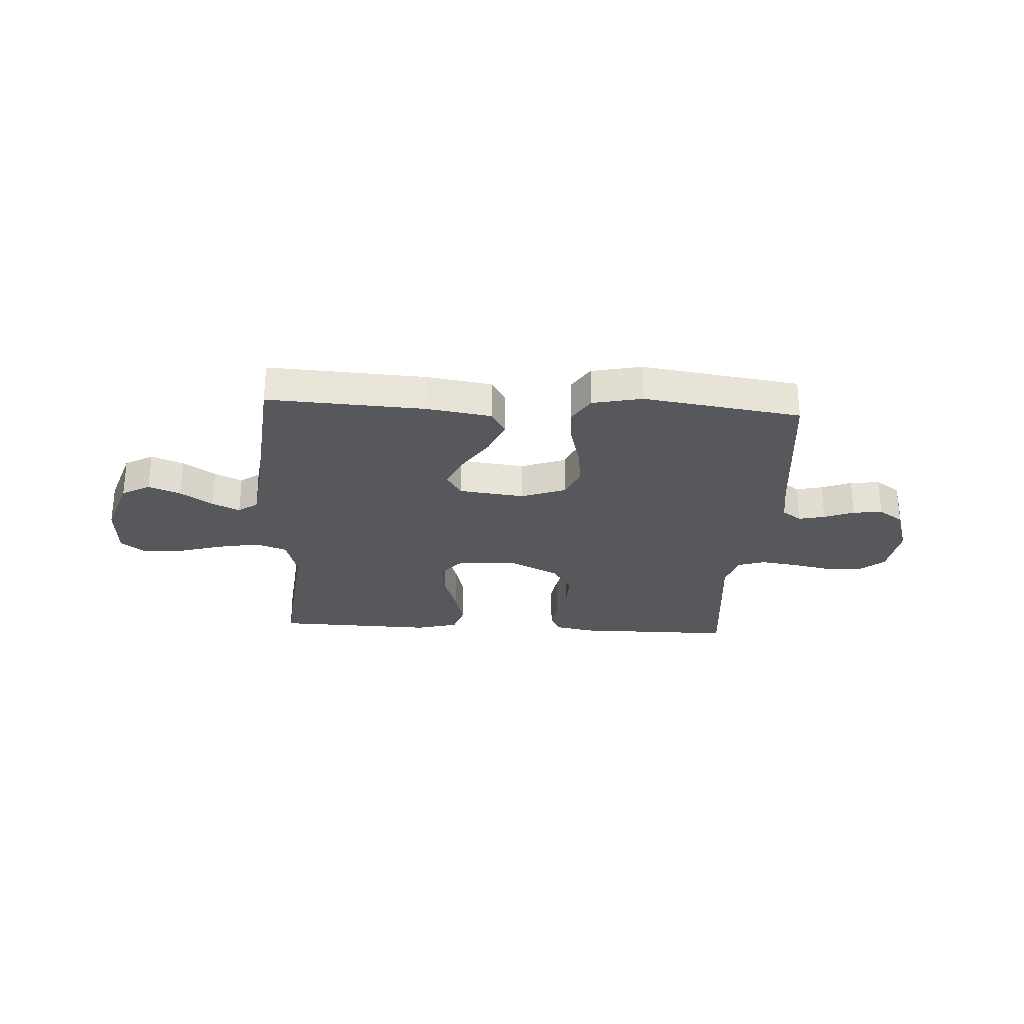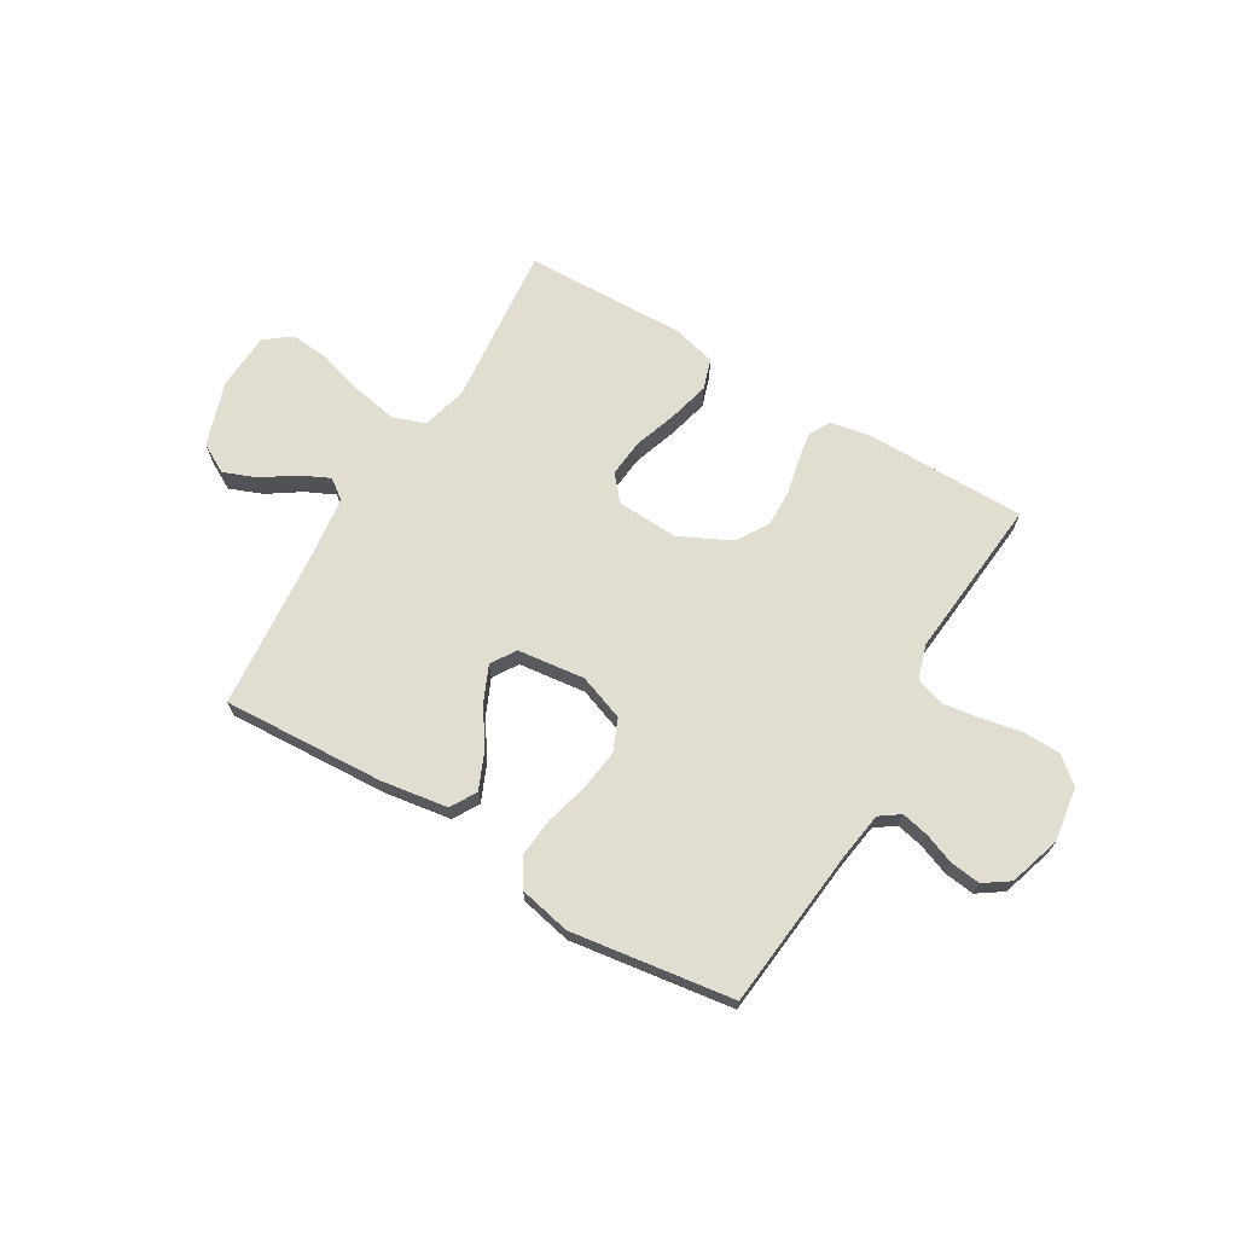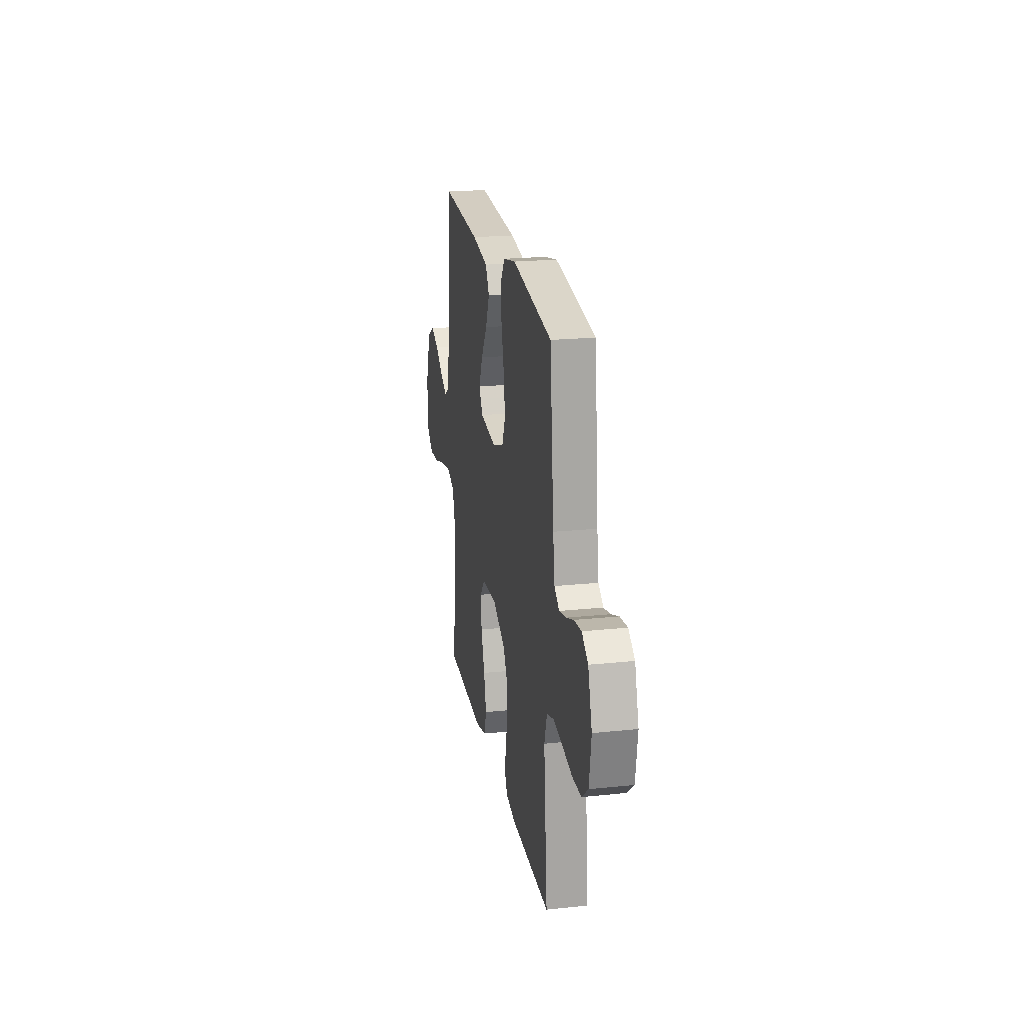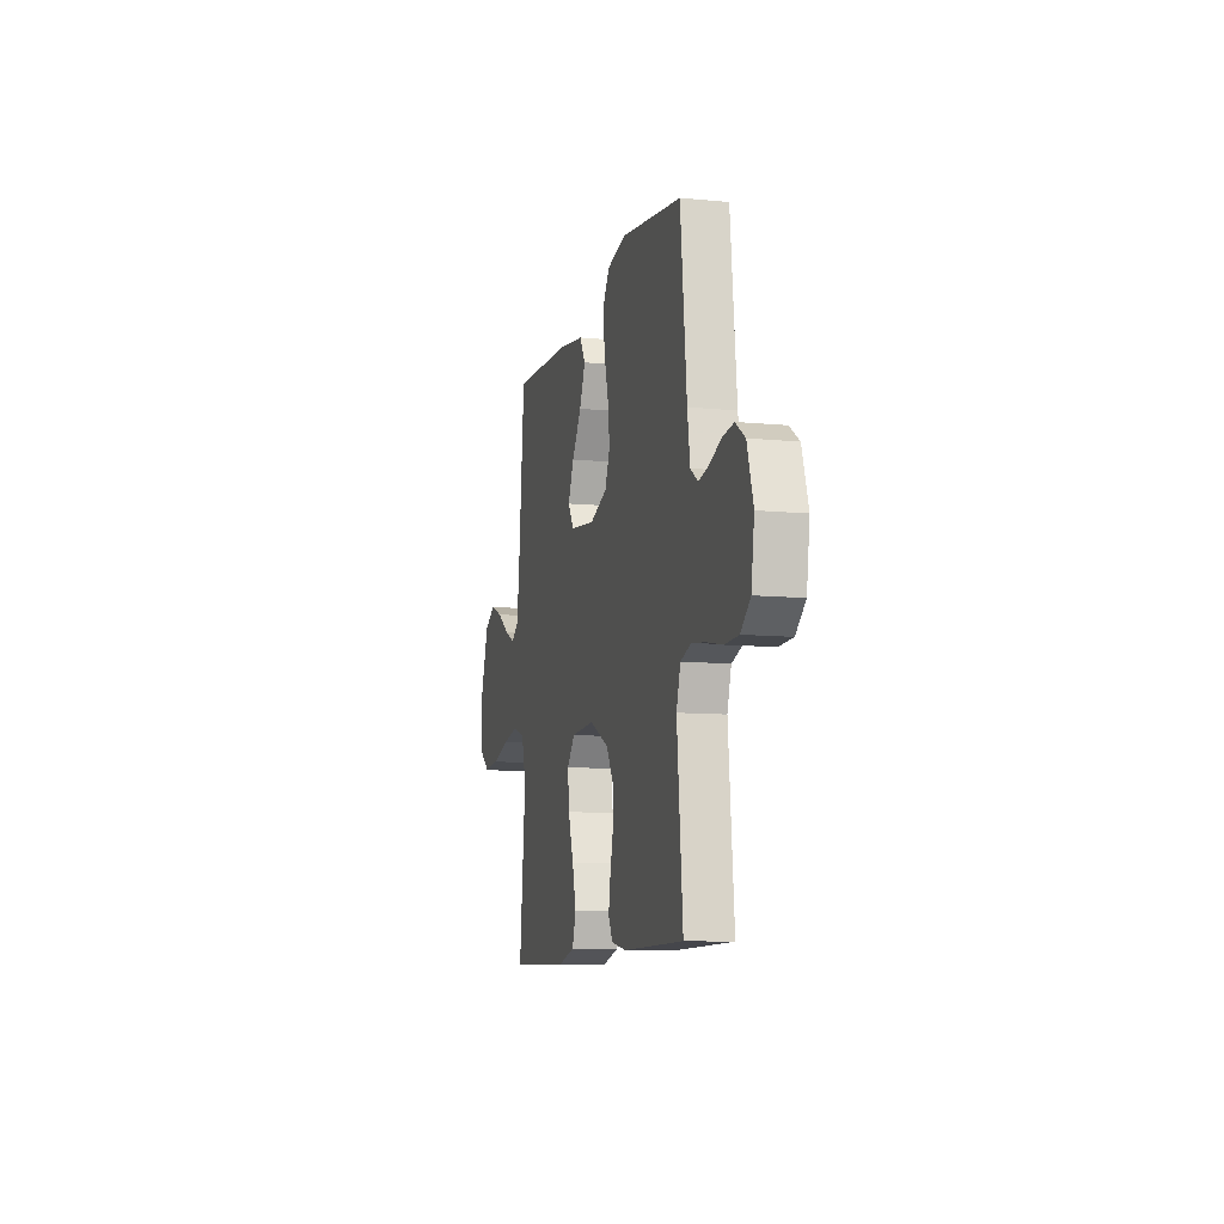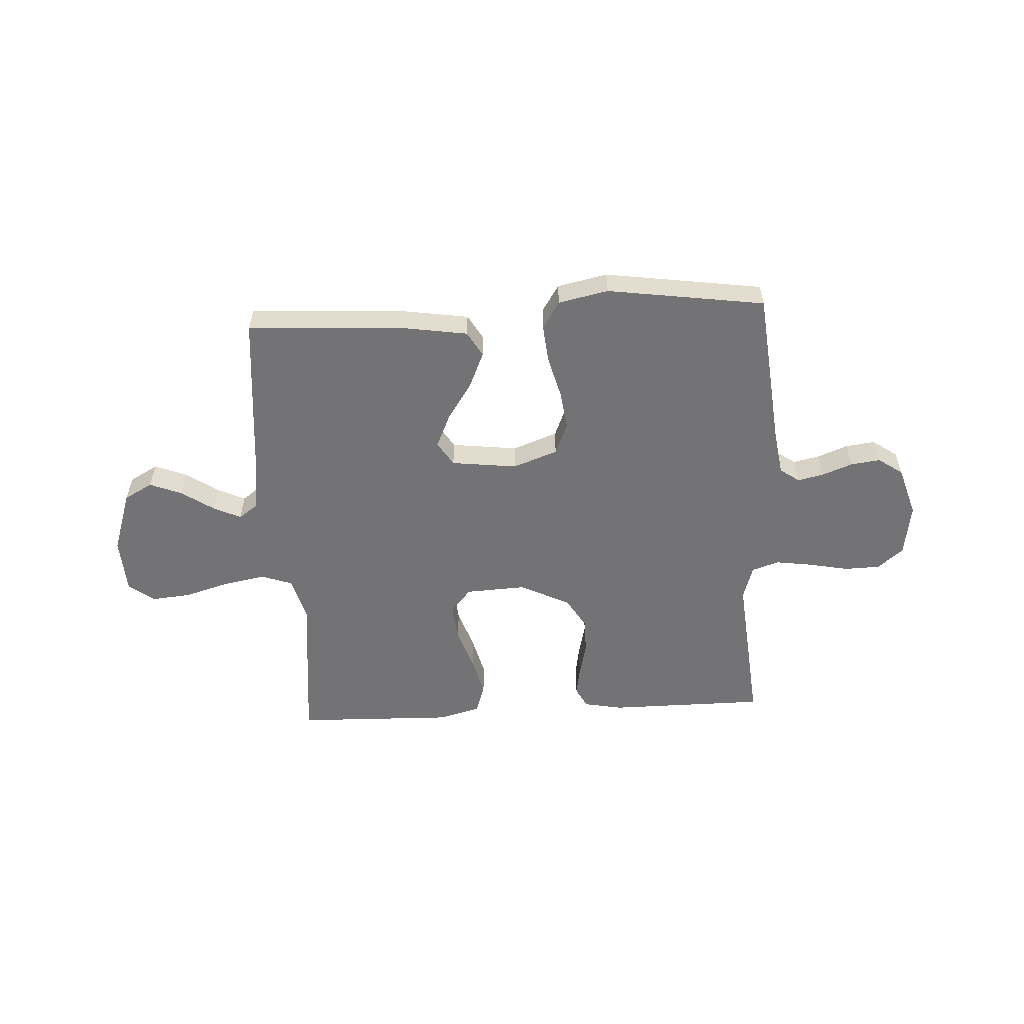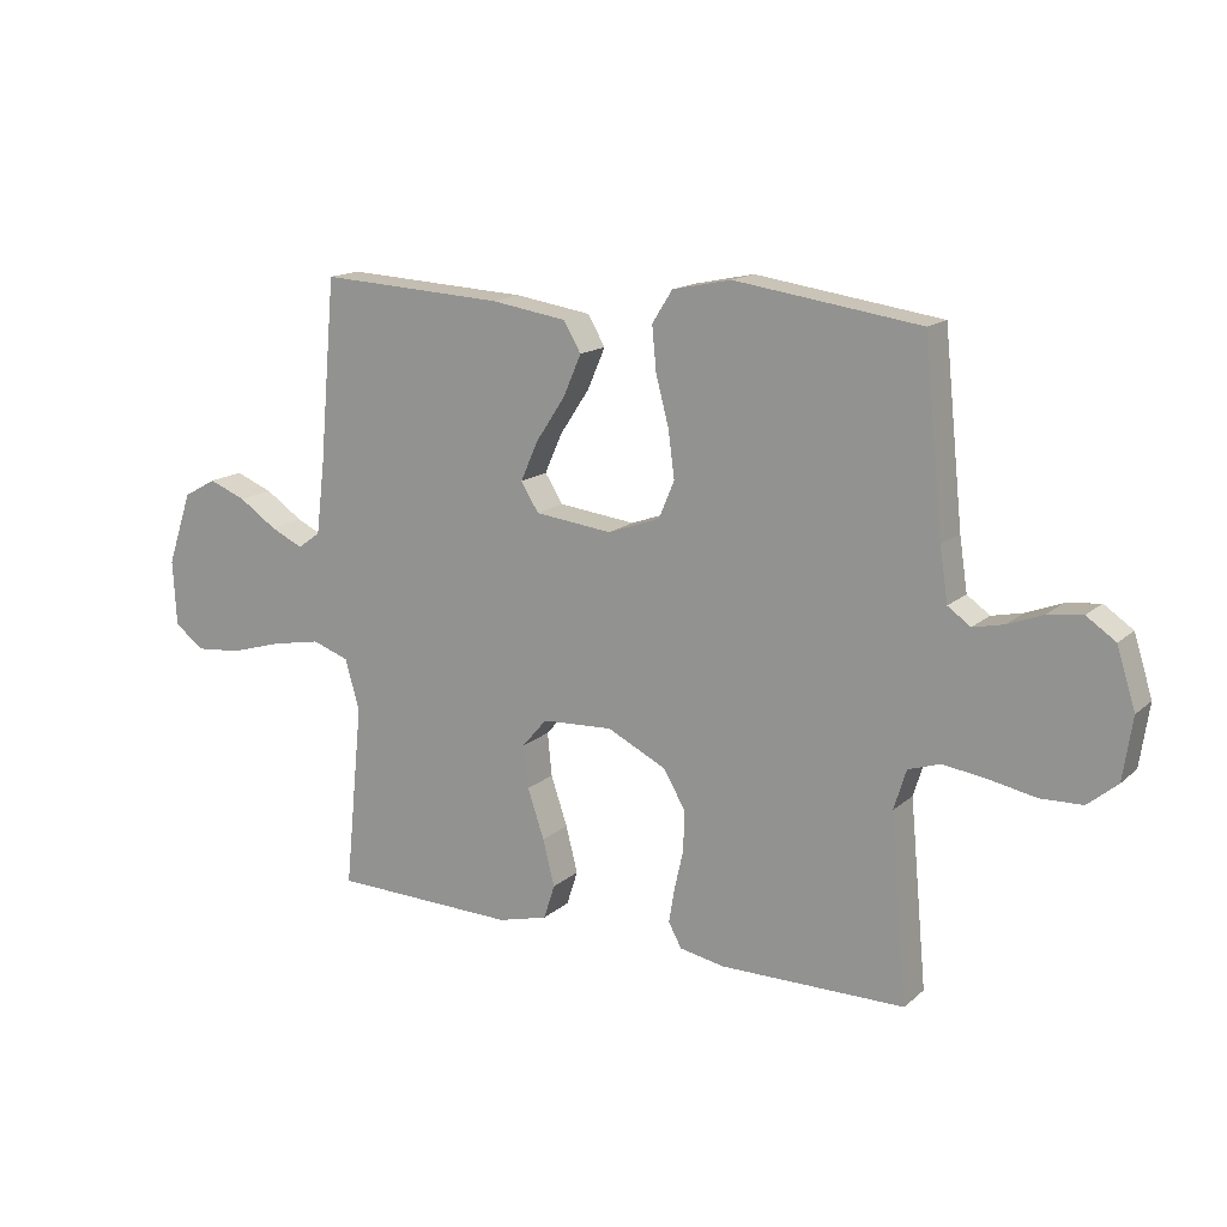
<metadata>
{"format":"obj","ext":"obj","renderer":"f3d","projection":"perspective","resolution":1024,"background":"white","views":[{"elev":-27.9,"azim":-3.3,"up":"+Y"},{"elev":68.7,"azim":30.7,"up":"+Y"},{"elev":21.7,"azim":79.6,"up":"+Z"},{"elev":-9.8,"azim":75.8,"up":"+Z"},{"elev":-56.0,"azim":3.1,"up":"+Y"},{"elev":15.3,"azim":30.3,"up":"+Z"}]}
</metadata>
<code>
v -0.5 0.07 -0.5
v -0.47 0.07 -0.2
v -0.493 0.07 -0.117
v -0.553 0.07 -0.096
v -0.633 0.07 -0.111
v -0.718 0.07 -0.136
v -0.793 0.07 -0.143
v -0.841 0.07 -0.107
v -0.847 0.07 0
v -0.807 0.07 0.119
v -0.753 0.07 0.149
v -0.692 0.07 0.125
v -0.631 0.07 0.084
v -0.578 0.07 0.059
v -0.541 0.07 0.086
v -0.527 0.07 0.2
v -0.5 0.07 0.5
v -0.2 0.07 0.484
v -0.077 0.07 0.465
v -0.049 0.07 0.417
v -0.078 0.07 0.35
v -0.125 0.07 0.279
v -0.154 0.07 0.214
v -0.125 0.07 0.168
v 0 0.07 0.153
v 0.085 0.07 0.184
v 0.11 0.07 0.244
v 0.1 0.07 0.319
v 0.079 0.07 0.399
v 0.072 0.07 0.471
v 0.105 0.07 0.523
v 0.2 0.07 0.543
v 0.5 0.07 0.5
v 0.531 0.07 0.2
v 0.544 0.07 0.114
v 0.581 0.07 0.088
v 0.631 0.07 0.099
v 0.688 0.07 0.121
v 0.744 0.07 0.128
v 0.791 0.07 0.096
v 0.821 0.07 0
v 0.806 0.07 -0.101
v 0.758 0.07 -0.141
v 0.69 0.07 -0.143
v 0.614 0.07 -0.128
v 0.544 0.07 -0.118
v 0.492 0.07 -0.135
v 0.472 0.07 -0.2
v 0.5 0.07 -0.5
v 0.2 0.07 -0.501
v 0.127 0.07 -0.487
v 0.106 0.07 -0.448
v 0.115 0.07 -0.392
v 0.13 0.07 -0.327
v 0.131 0.07 -0.261
v 0.095 0.07 -0.201
v 0 0.07 -0.154
v -0.115 0.07 -0.16
v -0.154 0.07 -0.206
v -0.147 0.07 -0.276
v -0.12 0.07 -0.356
v -0.101 0.07 -0.431
v -0.119 0.07 -0.487
v -0.2 0.07 -0.508
v -0.5 0 -0.5
v -0.47 0 -0.2
v -0.493 0 -0.117
v -0.553 0 -0.096
v -0.633 0 -0.111
v -0.718 0 -0.136
v -0.793 0 -0.143
v -0.841 0 -0.107
v -0.847 0 0
v -0.807 0 0.119
v -0.753 0 0.149
v -0.692 0 0.125
v -0.631 0 0.084
v -0.578 0 0.059
v -0.541 0 0.086
v -0.527 0 0.2
v -0.5 0 0.5
v -0.2 0 0.484
v -0.077 0 0.465
v -0.049 0 0.417
v -0.078 0 0.35
v -0.125 0 0.279
v -0.154 0 0.214
v -0.125 0 0.168
v 0 0 0.153
v 0.085 0 0.184
v 0.11 0 0.244
v 0.1 0 0.319
v 0.079 0 0.399
v 0.072 0 0.471
v 0.105 0 0.523
v 0.2 0 0.543
v 0.5 0 0.5
v 0.531 0 0.2
v 0.544 0 0.114
v 0.581 0 0.088
v 0.631 0 0.099
v 0.688 0 0.121
v 0.744 0 0.128
v 0.791 0 0.096
v 0.821 0 0
v 0.806 0 -0.101
v 0.758 0 -0.141
v 0.69 0 -0.143
v 0.614 0 -0.128
v 0.544 0 -0.118
v 0.492 0 -0.135
v 0.472 0 -0.2
v 0.5 0 -0.5
v 0.2 0 -0.501
v 0.127 0 -0.487
v 0.106 0 -0.448
v 0.115 0 -0.392
v 0.13 0 -0.327
v 0.131 0 -0.261
v 0.095 0 -0.201
v 0 0 -0.154
v -0.115 0 -0.16
v -0.154 0 -0.206
v -0.147 0 -0.276
v -0.12 0 -0.356
v -0.101 0 -0.431
v -0.119 0 -0.487
v -0.2 0 -0.508
f 63 64 1 2
f 60 61 62 63
f 60 63 2 3
f 59 60 3
f 58 59 3 4
f 57 58 4
f 51 52 53 54
f 49 50 51 54
f 48 49 54 55
f 47 48 55 56
f 42 43 44 45
f 42 45 46
f 41 42 46
f 37 38 39 40
f 36 37 40 41
f 31 32 33 34
f 31 34 35
f 28 29 30 31
f 27 28 31 35
f 26 27 35 36
f 19 20 21 22
f 19 22 23
f 16 17 18 19
f 15 16 19 23
f 14 15 23 24
f 10 11 12 13
f 10 13 14
f 9 10 14
f 8 9 14
f 5 6 7 8
f 4 5 8 14
f 57 4 14 24
f 25 26 36 41
f 46 47 56 57
f 41 46 57
f 24 25 41 57
f 66 65 128 127
f 127 126 125 124
f 67 66 127 124
f 67 124 123
f 68 67 123 122
f 68 122 121
f 118 117 116 115
f 118 115 114 113
f 119 118 113 112
f 120 119 112 111
f 109 108 107 106
f 110 109 106
f 110 106 105
f 104 103 102 101
f 105 104 101 100
f 98 97 96 95
f 99 98 95
f 95 94 93 92
f 99 95 92 91
f 100 99 91 90
f 86 85 84 83
f 87 86 83
f 83 82 81 80
f 87 83 80 79
f 88 87 79 78
f 77 76 75 74
f 78 77 74
f 78 74 73
f 78 73 72
f 72 71 70 69
f 78 72 69 68
f 88 78 68 121
f 105 100 90 89
f 121 120 111 110
f 121 110 105
f 121 105 89 88
f 1 65 66 2
f 2 66 67 3
f 3 67 68 4
f 4 68 69 5
f 5 69 70 6
f 6 70 71 7
f 7 71 72 8
f 8 72 73 9
f 9 73 74 10
f 10 74 75 11
f 11 75 76 12
f 12 76 77 13
f 13 77 78 14
f 14 78 79 15
f 15 79 80 16
f 16 80 81 17
f 17 81 82 18
f 18 82 83 19
f 19 83 84 20
f 20 84 85 21
f 21 85 86 22
f 22 86 87 23
f 23 87 88 24
f 24 88 89 25
f 25 89 90 26
f 26 90 91 27
f 27 91 92 28
f 28 92 93 29
f 29 93 94 30
f 30 94 95 31
f 31 95 96 32
f 32 96 97 33
f 33 97 98 34
f 34 98 99 35
f 35 99 100 36
f 36 100 101 37
f 37 101 102 38
f 38 102 103 39
f 39 103 104 40
f 40 104 105 41
f 41 105 106 42
f 42 106 107 43
f 43 107 108 44
f 44 108 109 45
f 45 109 110 46
f 46 110 111 47
f 47 111 112 48
f 48 112 113 49
f 49 113 114 50
f 50 114 115 51
f 51 115 116 52
f 52 116 117 53
f 53 117 118 54
f 54 118 119 55
f 55 119 120 56
f 56 120 121 57
f 57 121 122 58
f 58 122 123 59
f 59 123 124 60
f 60 124 125 61
f 61 125 126 62
f 62 126 127 63
f 63 127 128 64
f 64 128 65 1

</code>
